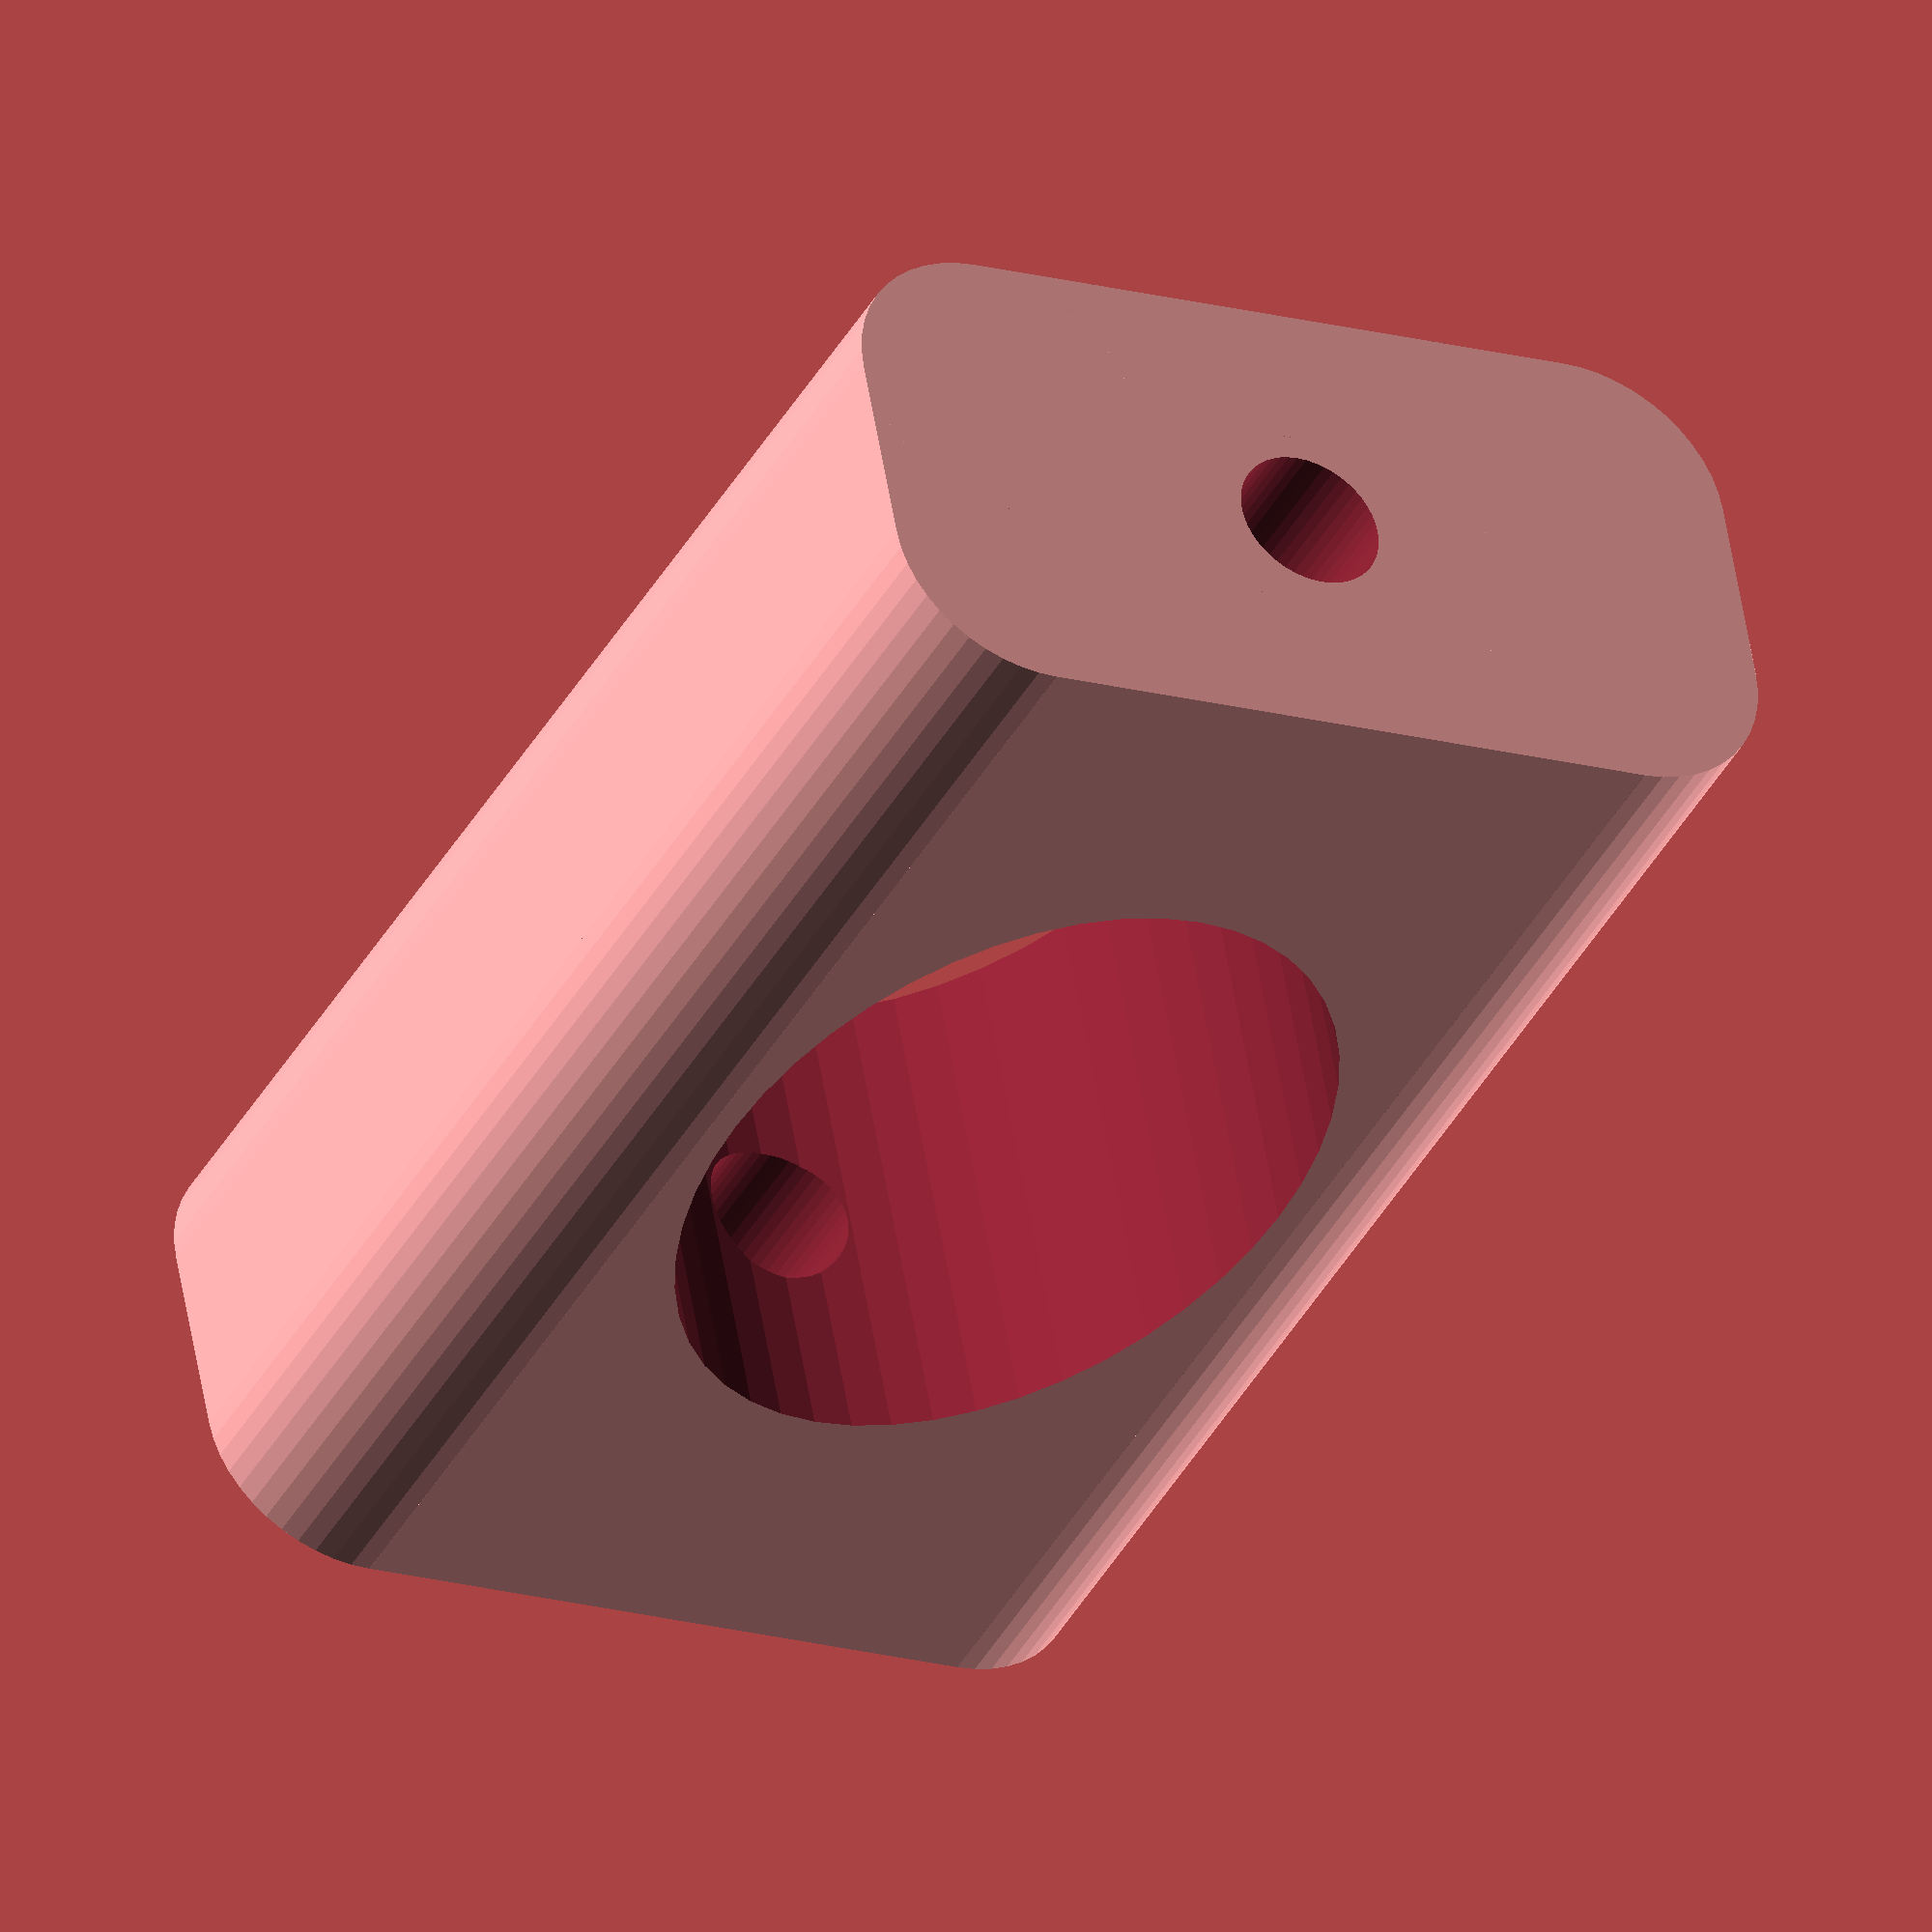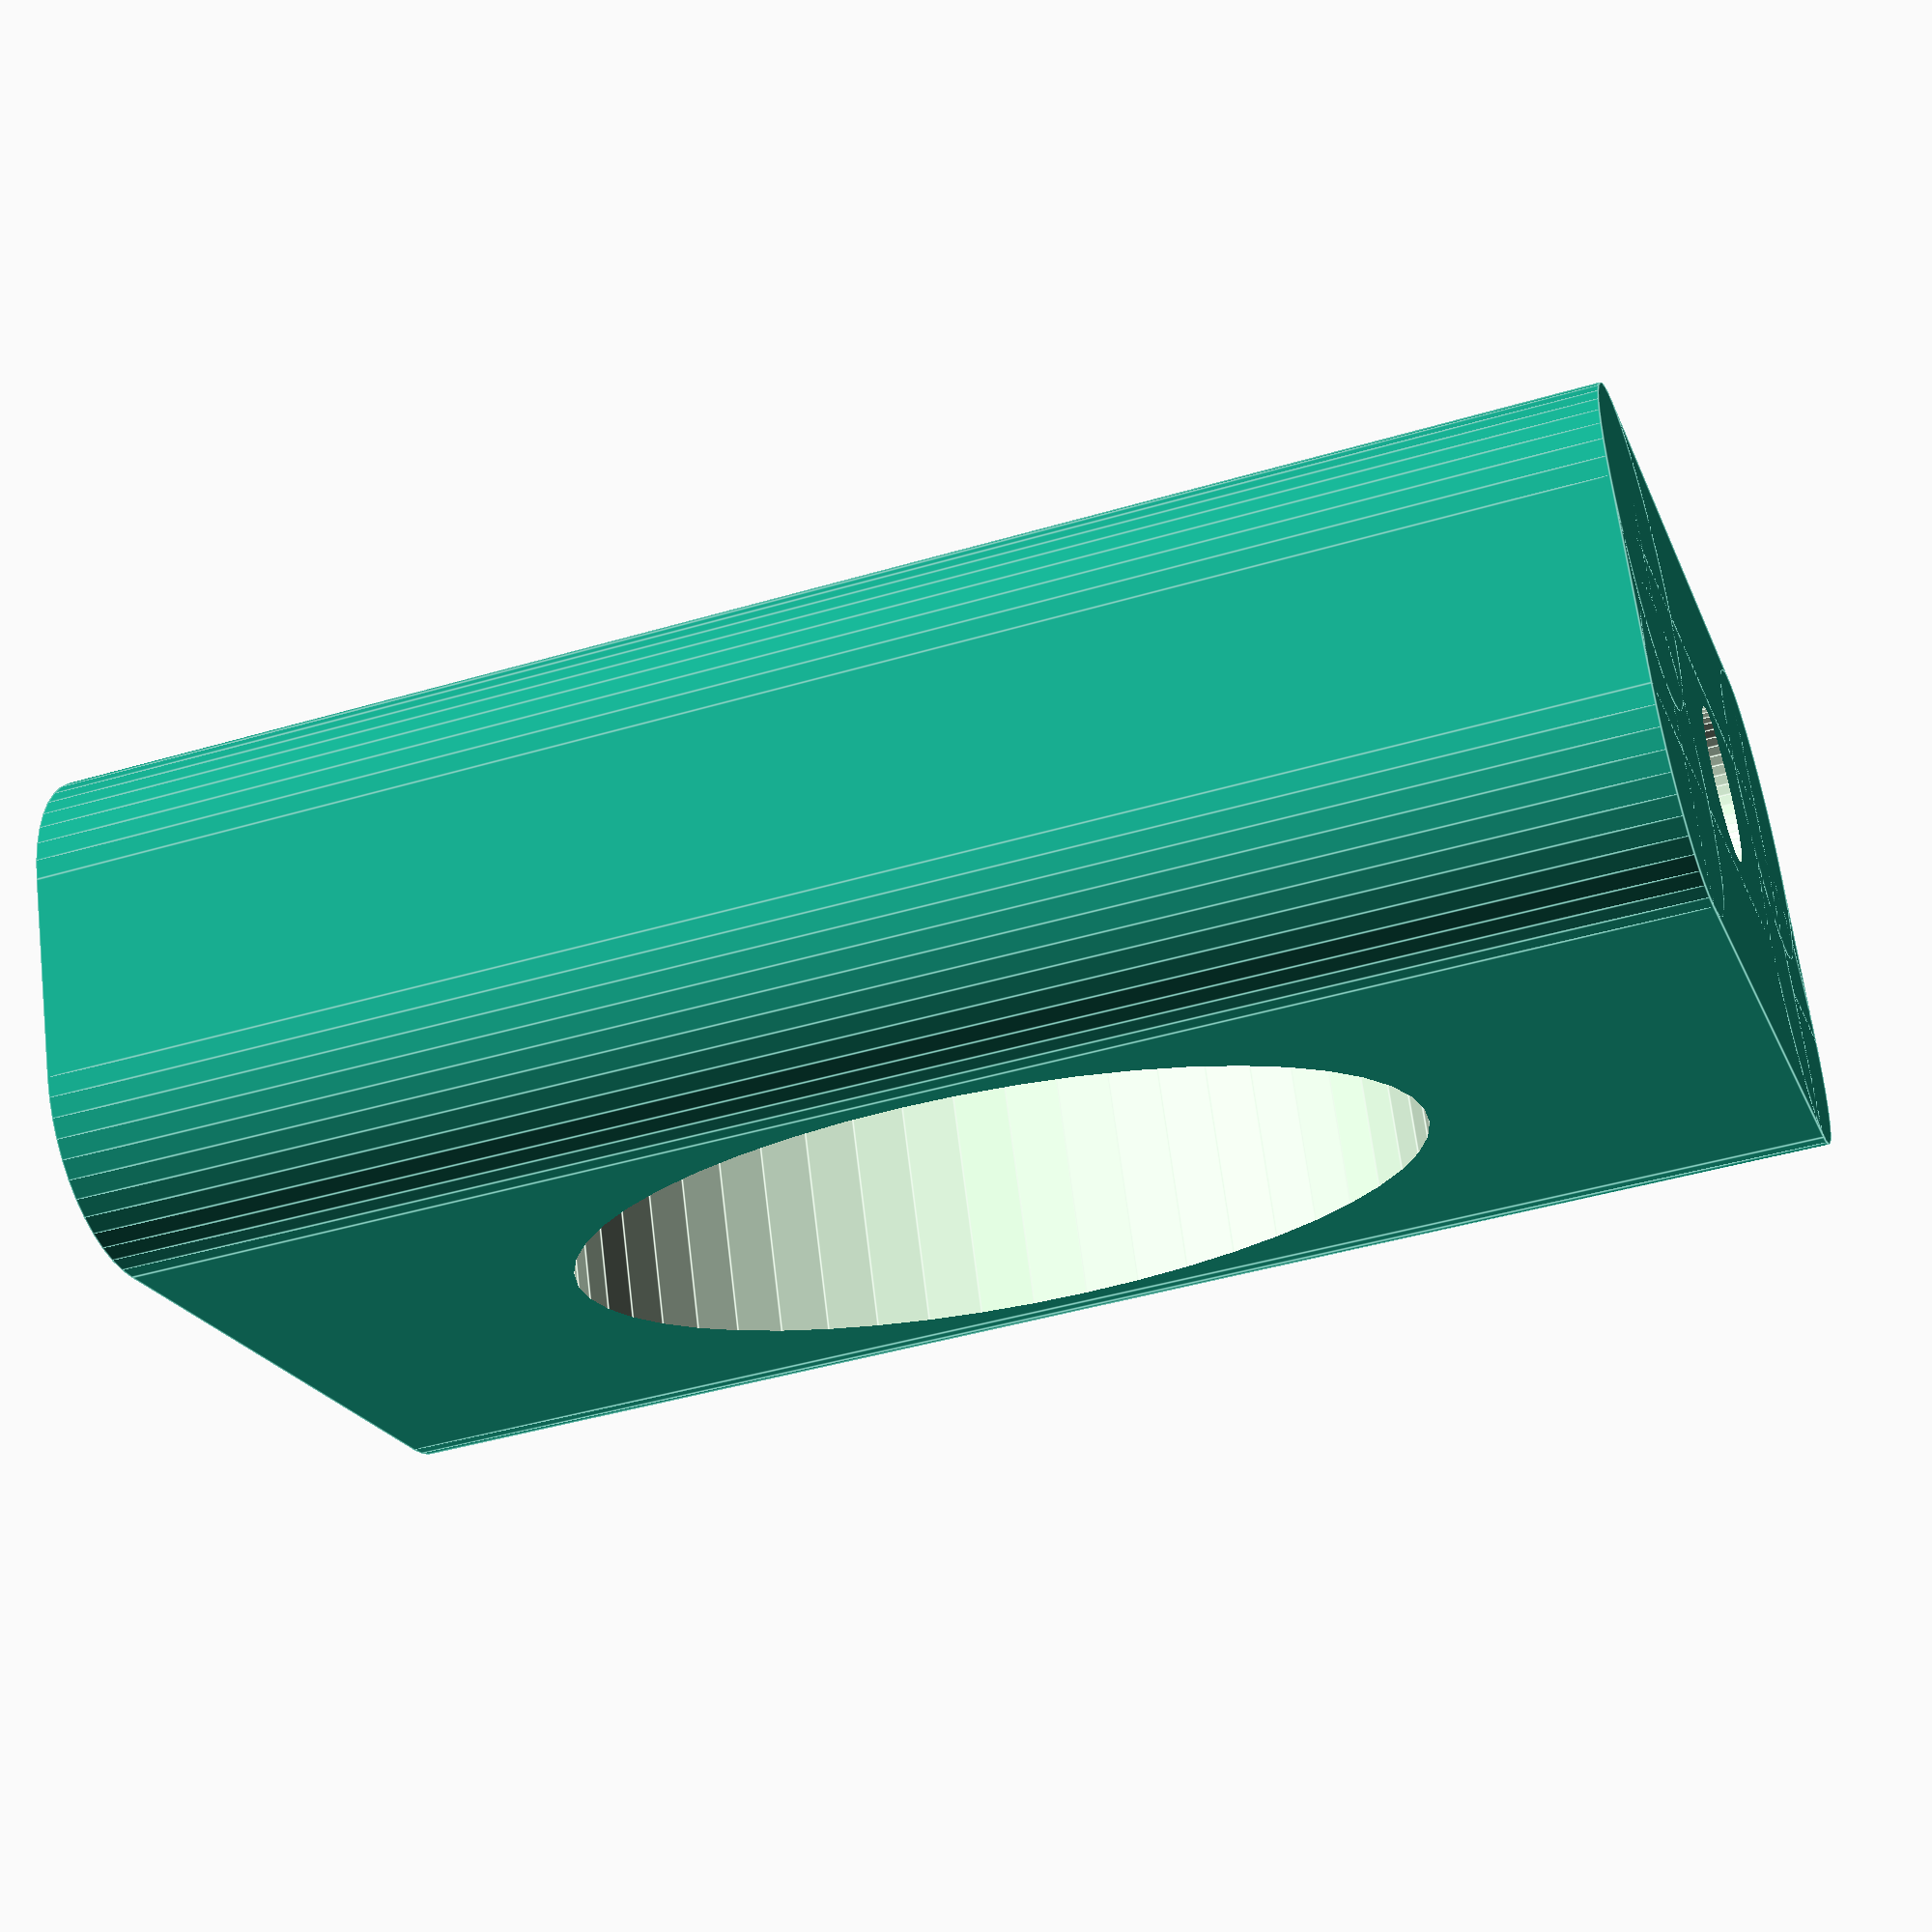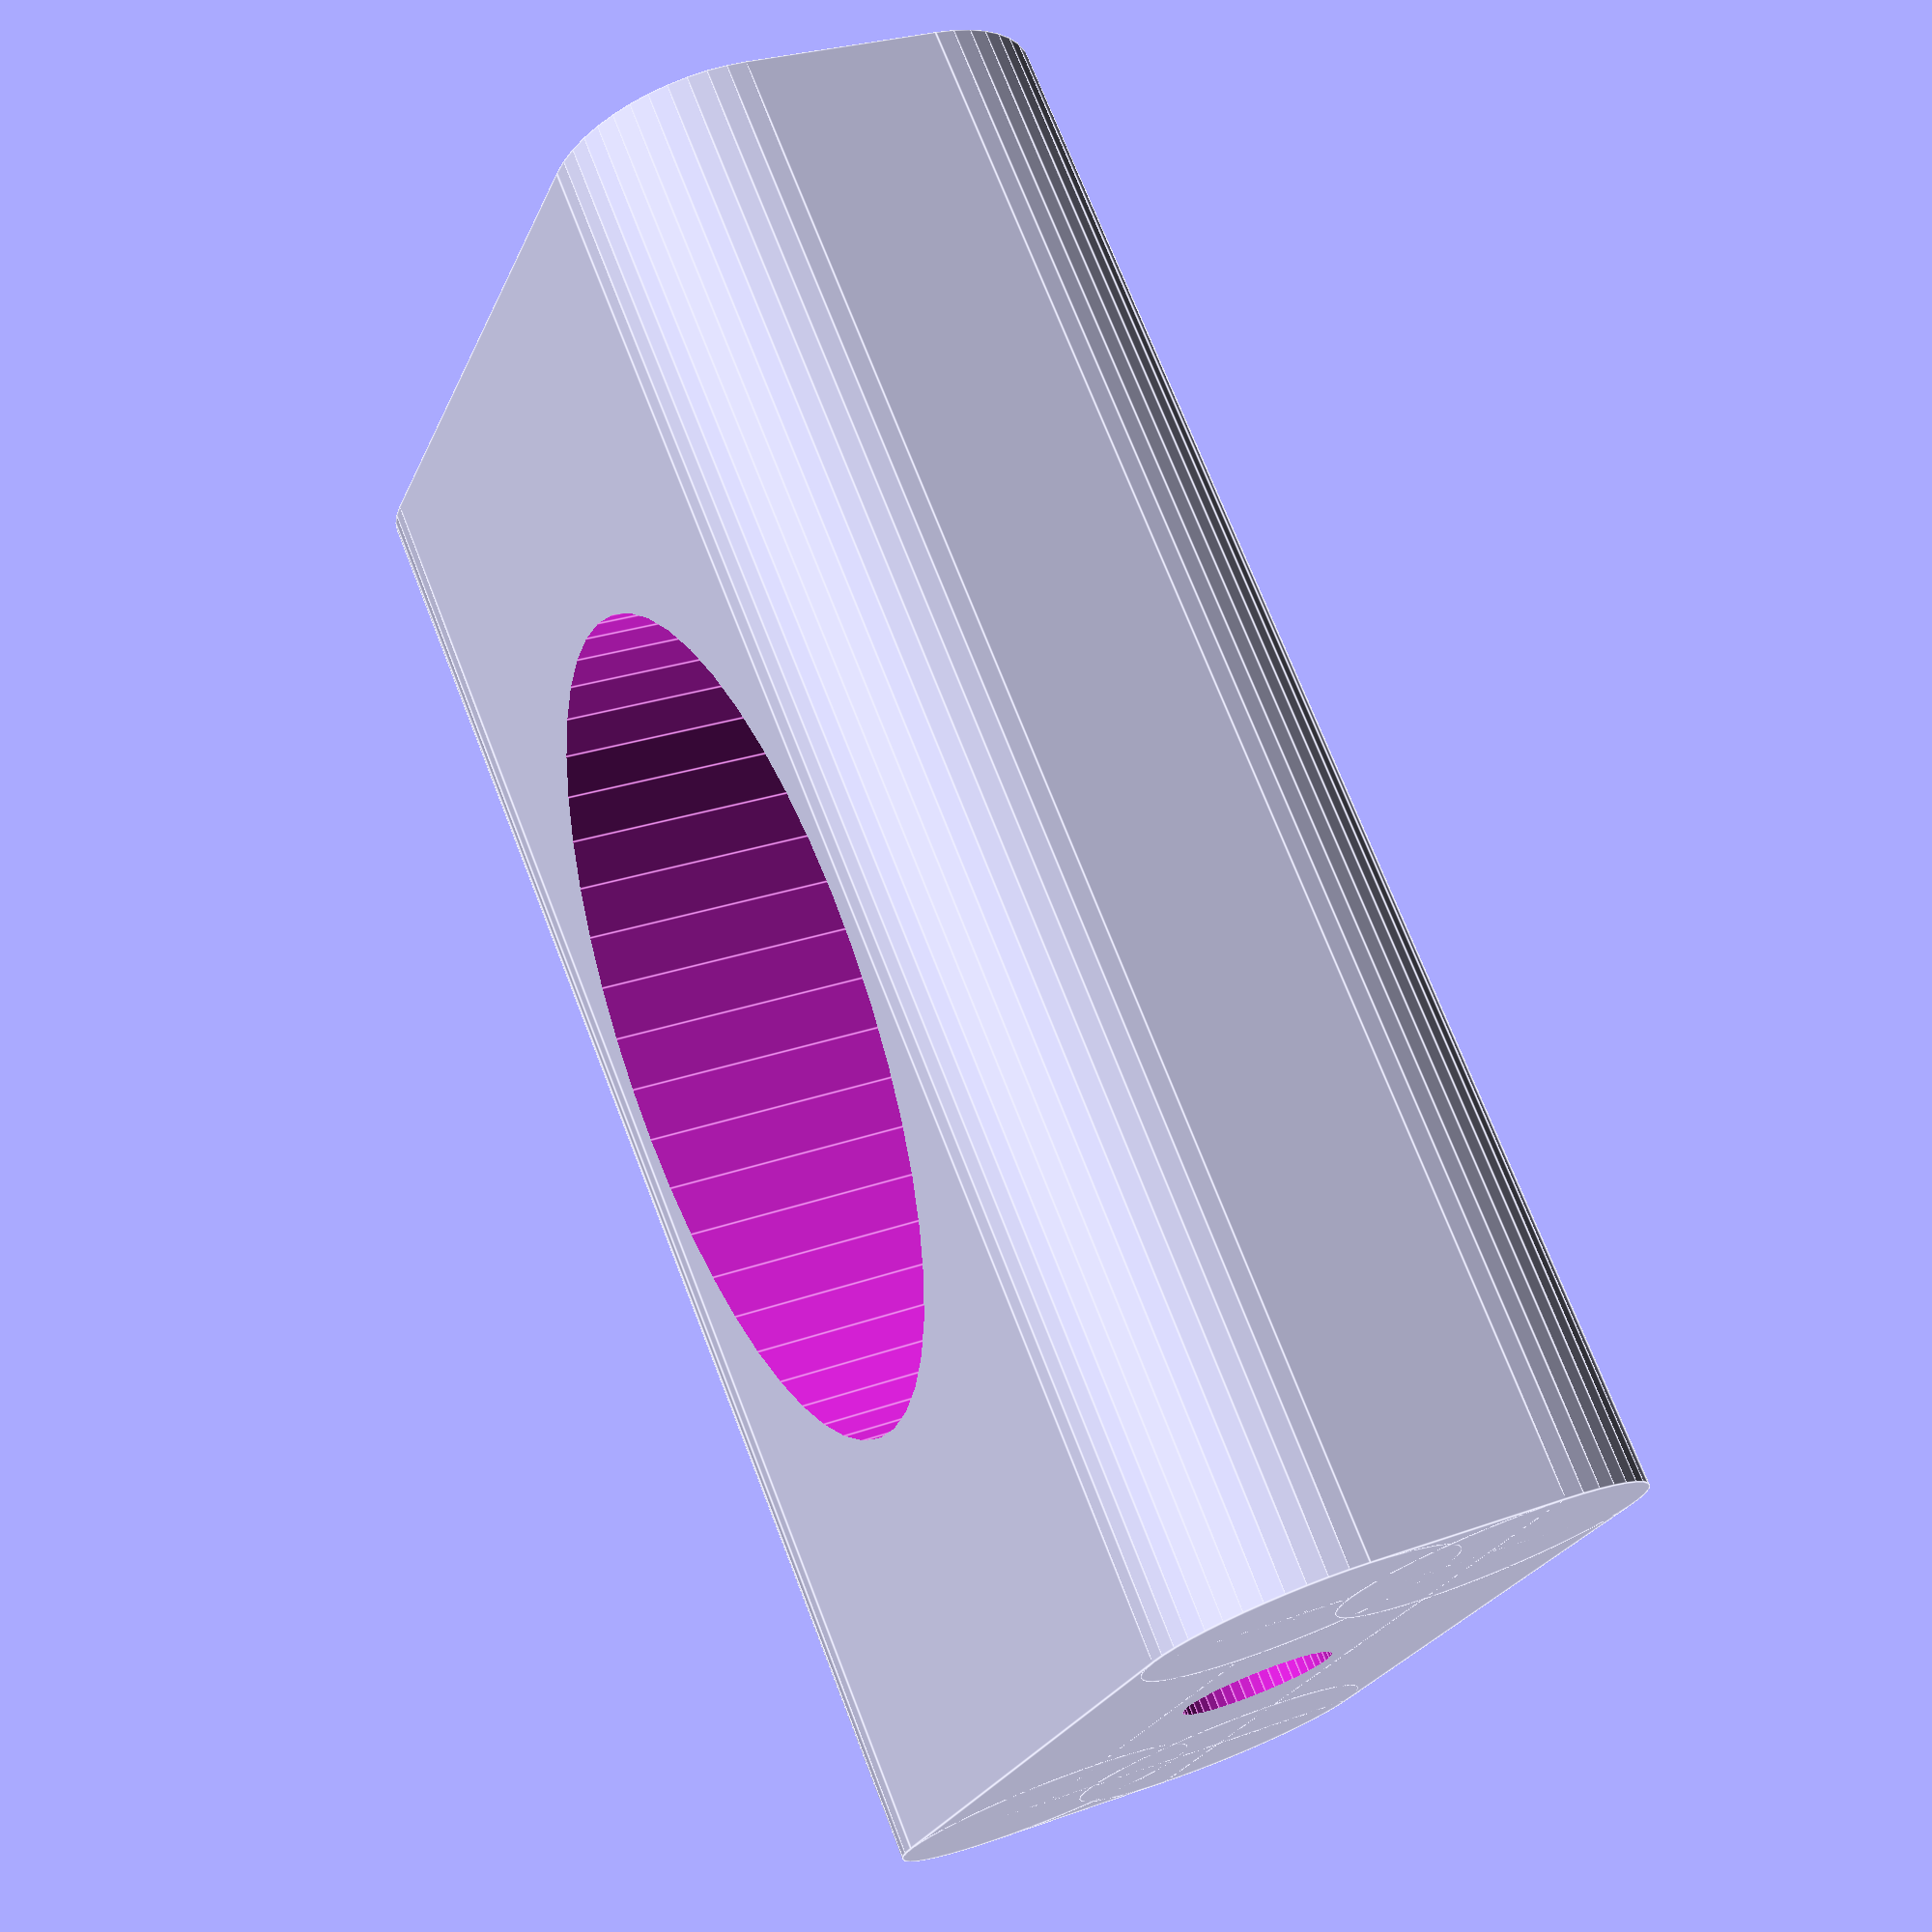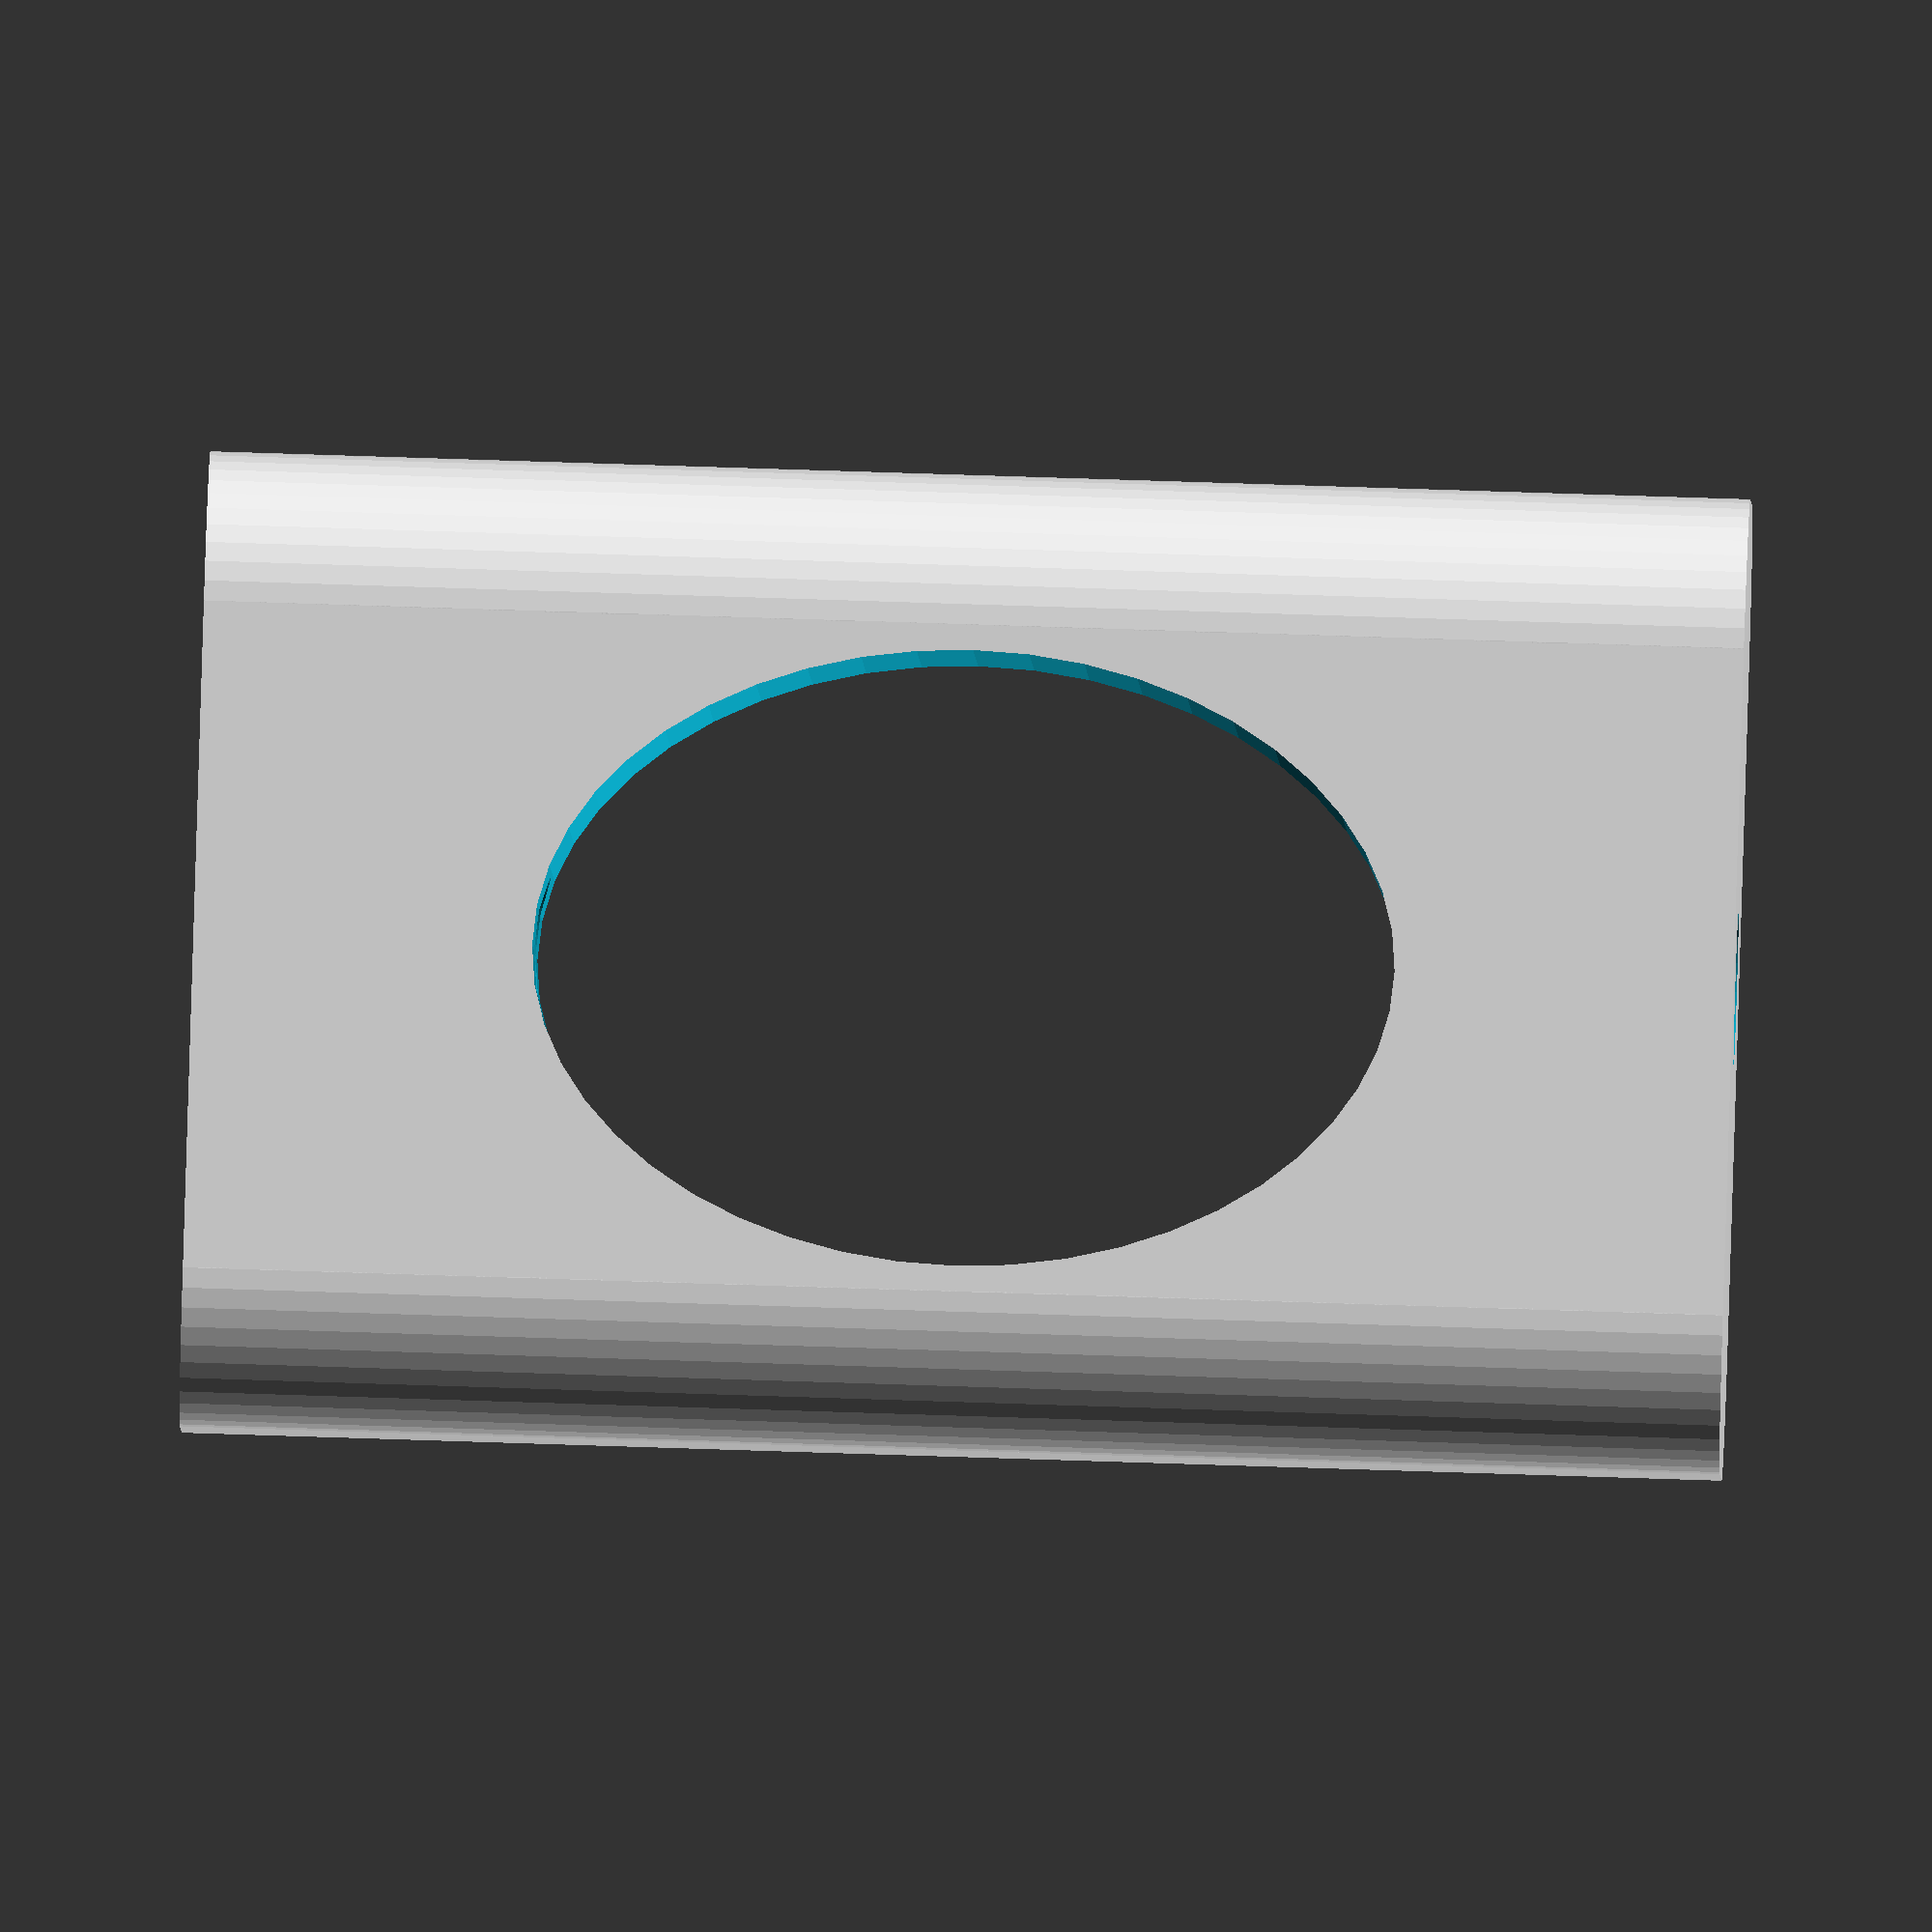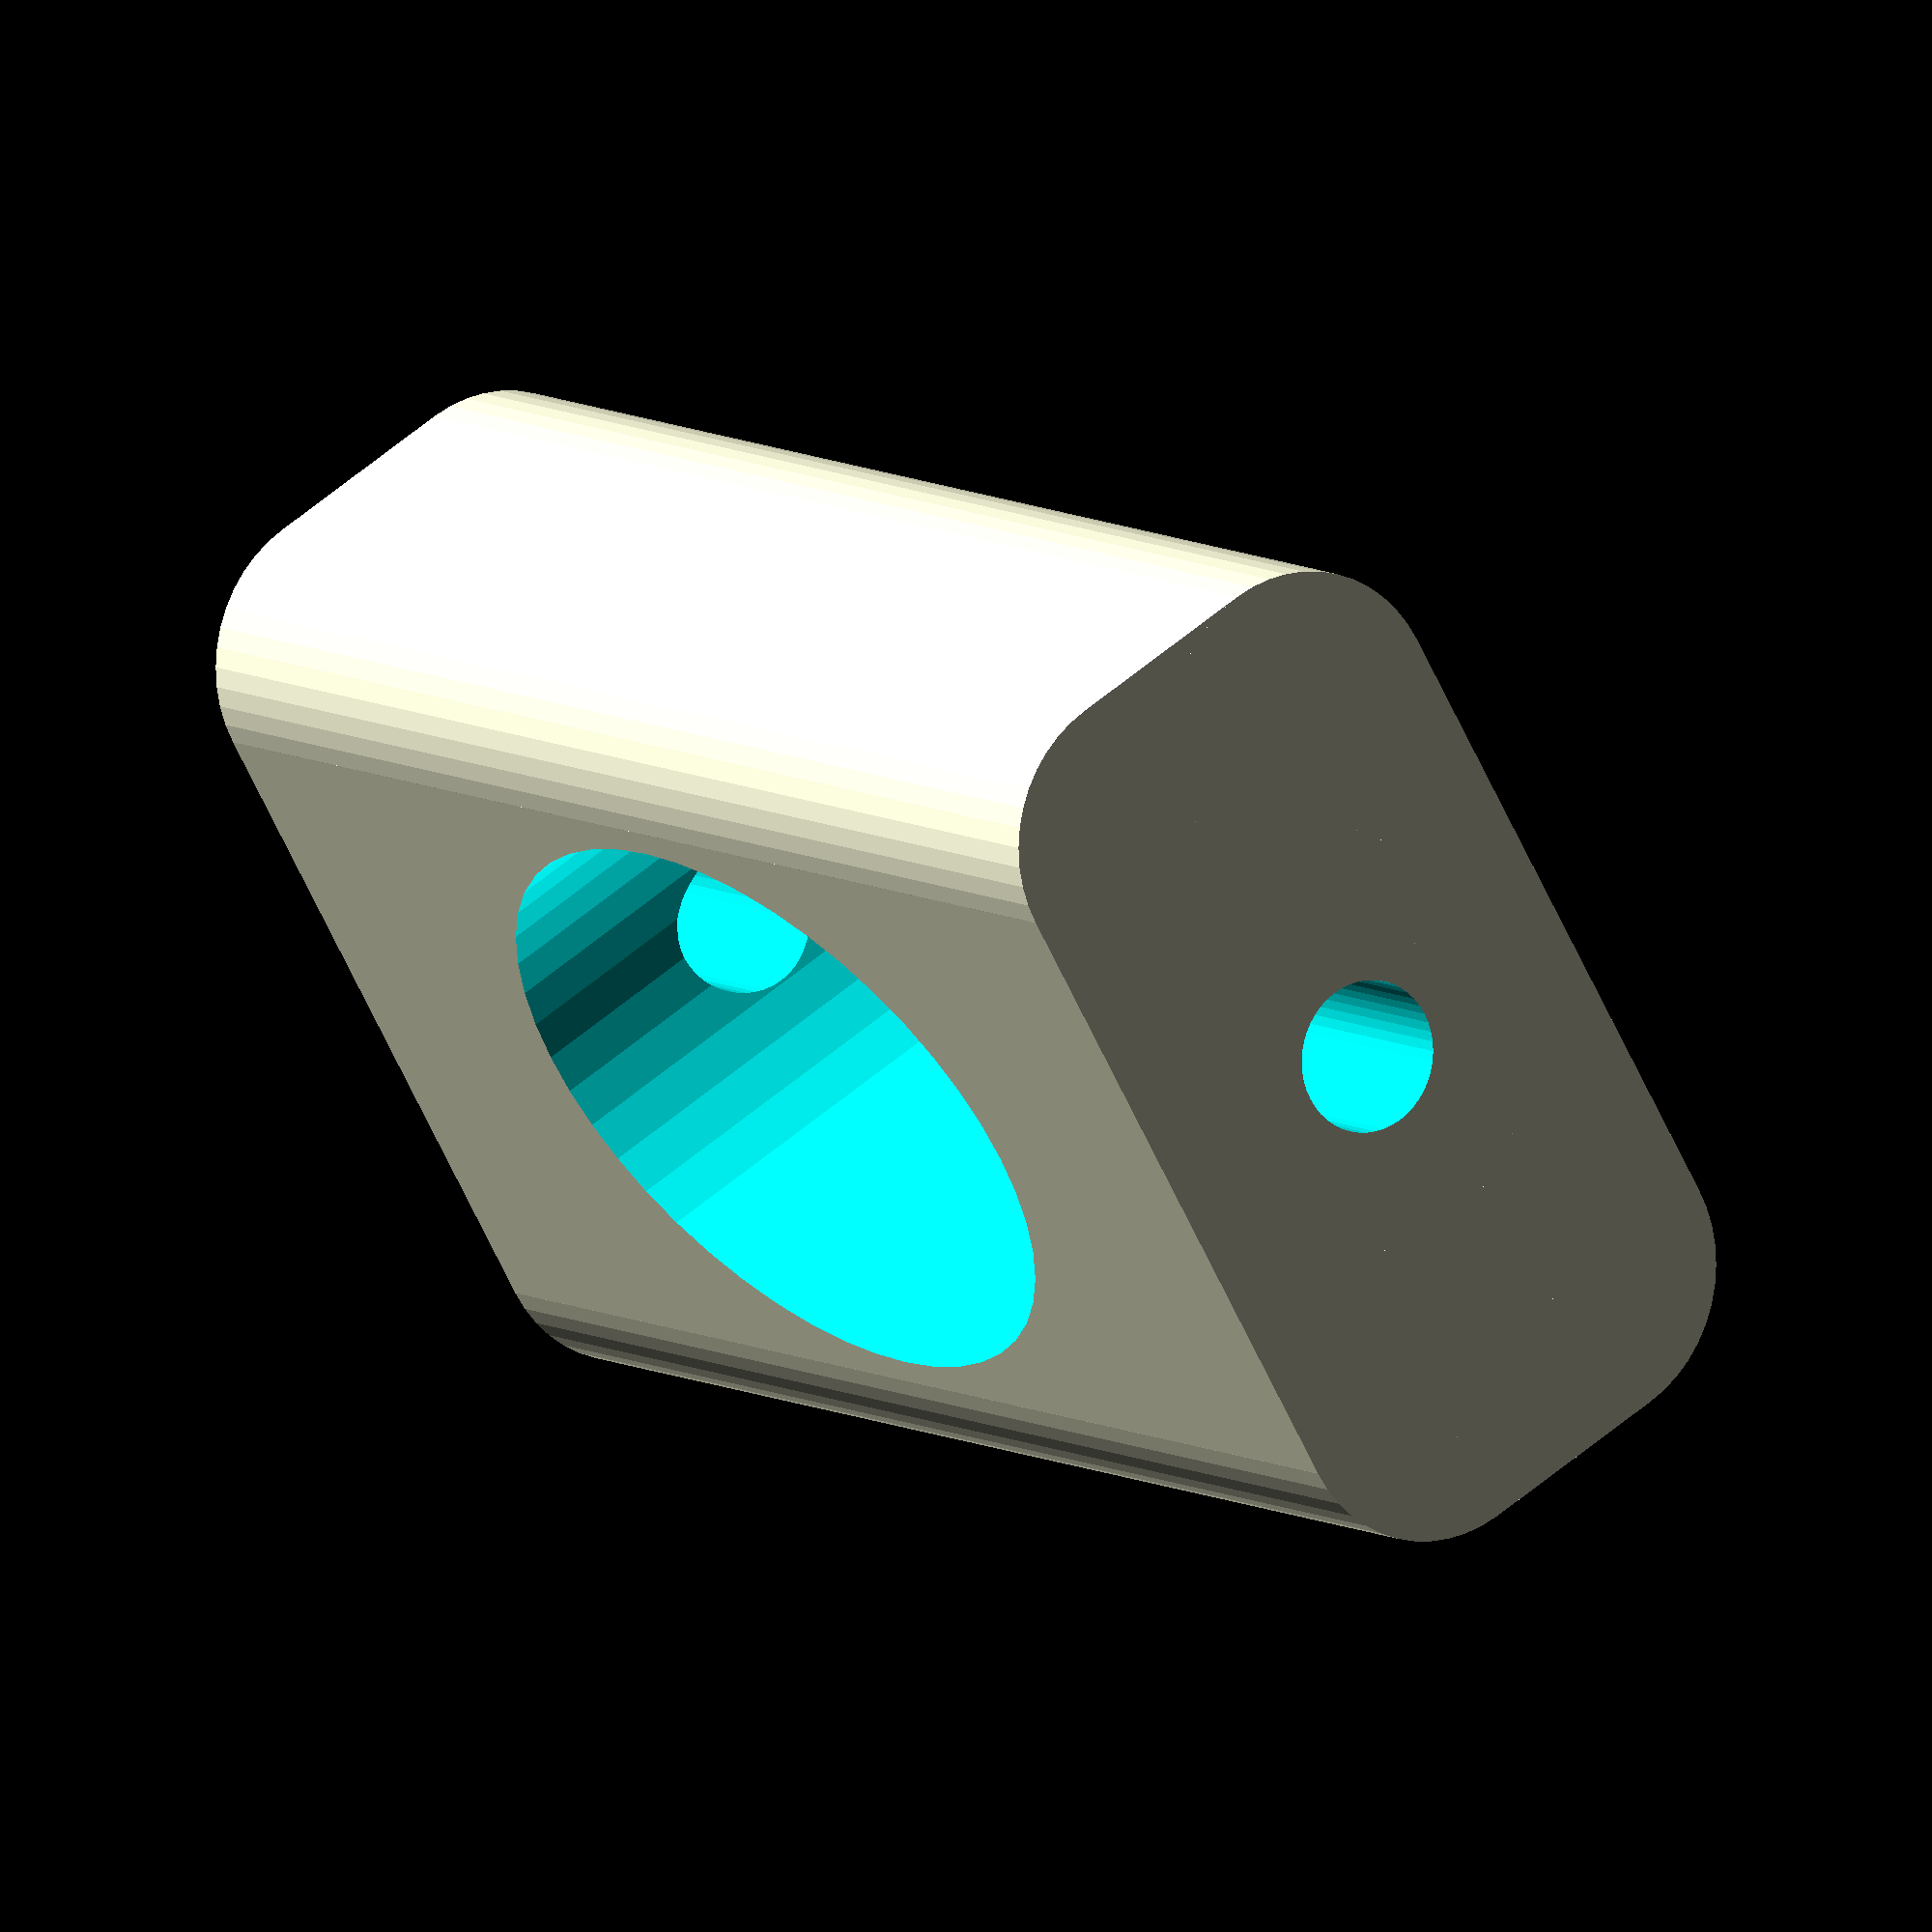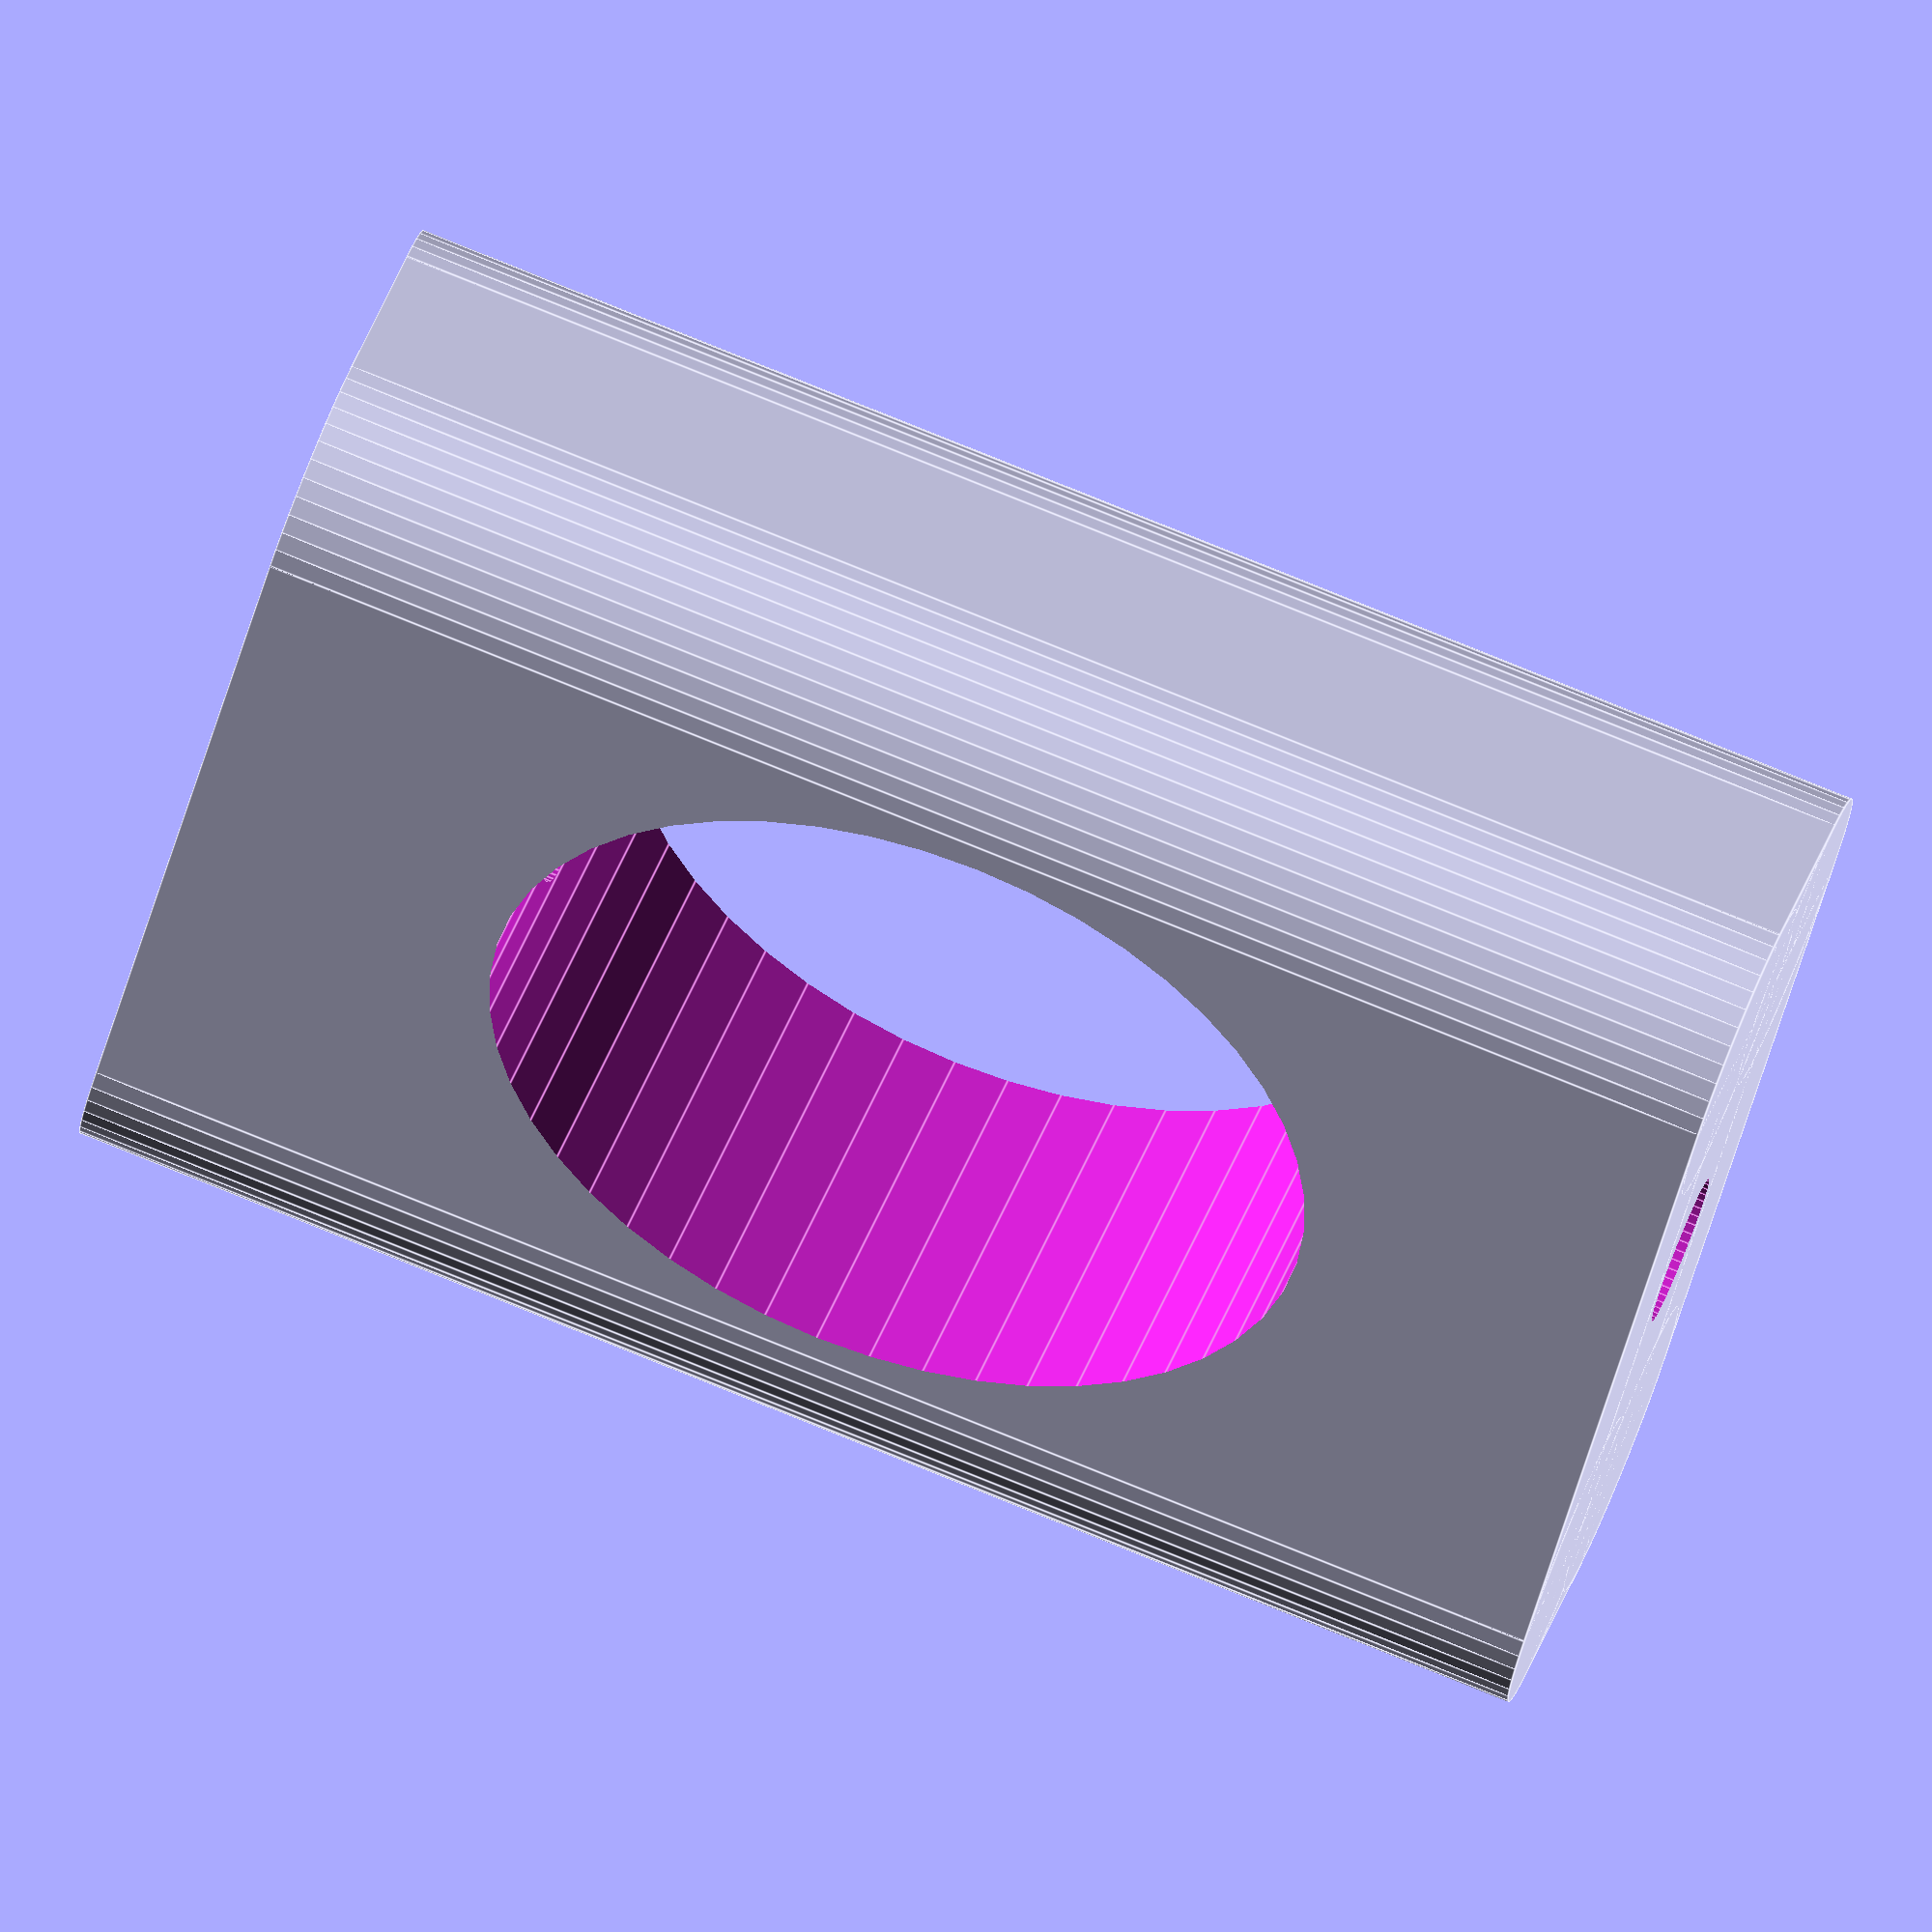
<openscad>
$fn=48;

module round_cube(x,y,z,r) 
{
    cube([x,y-2*r,z],center=true);
    cube([x-2*r,y,z],center=true);
    cube([x-2*r,y-2*r,z],center=true);
    
    translate([+x/2-r,+y/2-r,0]) cylinder(r=r,h=z,center=true);
    translate([+x/2-r,-y/2+r,0]) cylinder(r=r,h=z,center=true);
    translate([-x/2+r,+y/2-r,0]) cylinder(r=r,h=z,center=true);
    translate([-x/2+r,-y/2+r,0]) cylinder(r=r,h=z,center=true);
}   

difference() 
{
    round_cube(19,10,30,3);
    cylinder(d=3,h=33,center=true);
    scale([1,1,1.4]) rotate([90,0,0]) cylinder(d=12,h=20,center=true);
}
</openscad>
<views>
elev=220.3 azim=349.7 roll=206.5 proj=o view=solid
elev=44.0 azim=157.8 roll=289.1 proj=p view=edges
elev=287.3 azim=290.5 roll=338.8 proj=p view=edges
elev=289.9 azim=341.9 roll=271.9 proj=o view=wireframe
elev=352.1 azim=240.3 roll=328.6 proj=o view=wireframe
elev=279.9 azim=45.9 roll=112.0 proj=o view=edges
</views>
